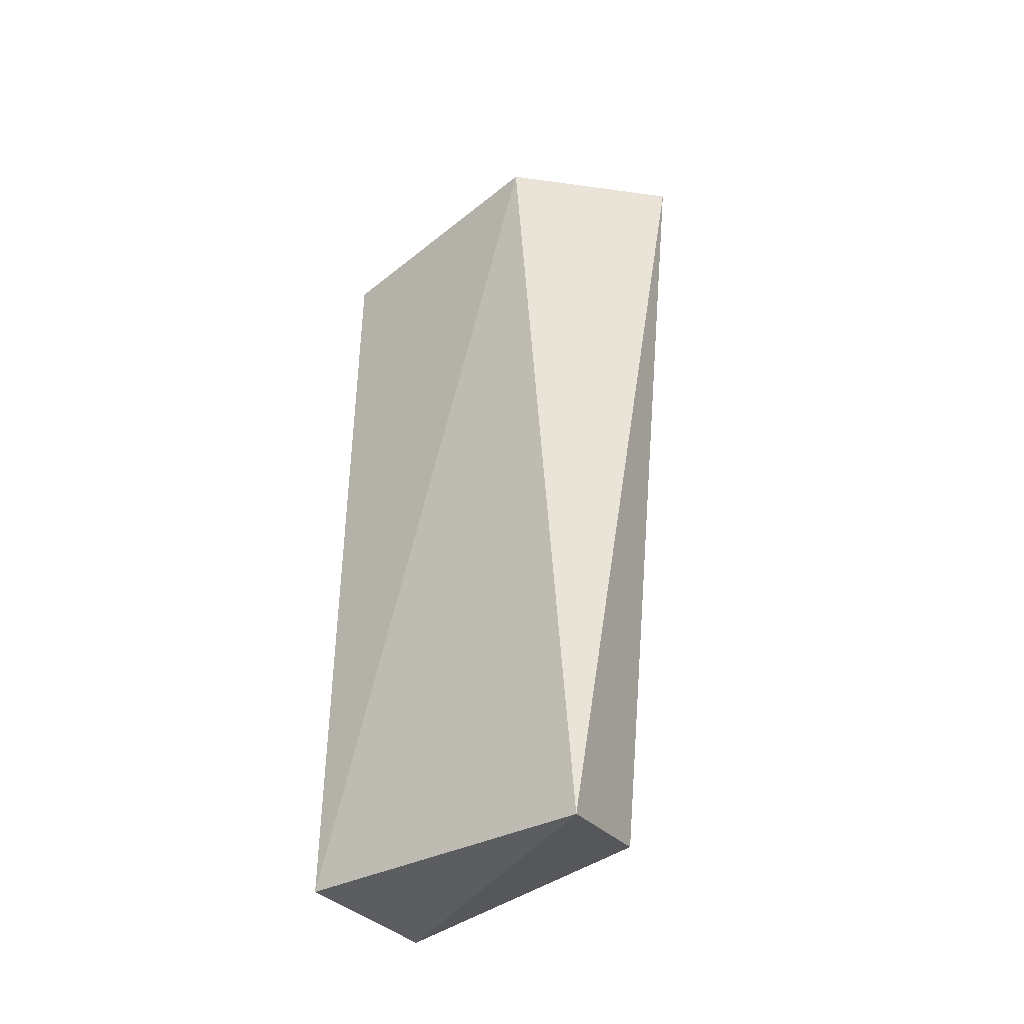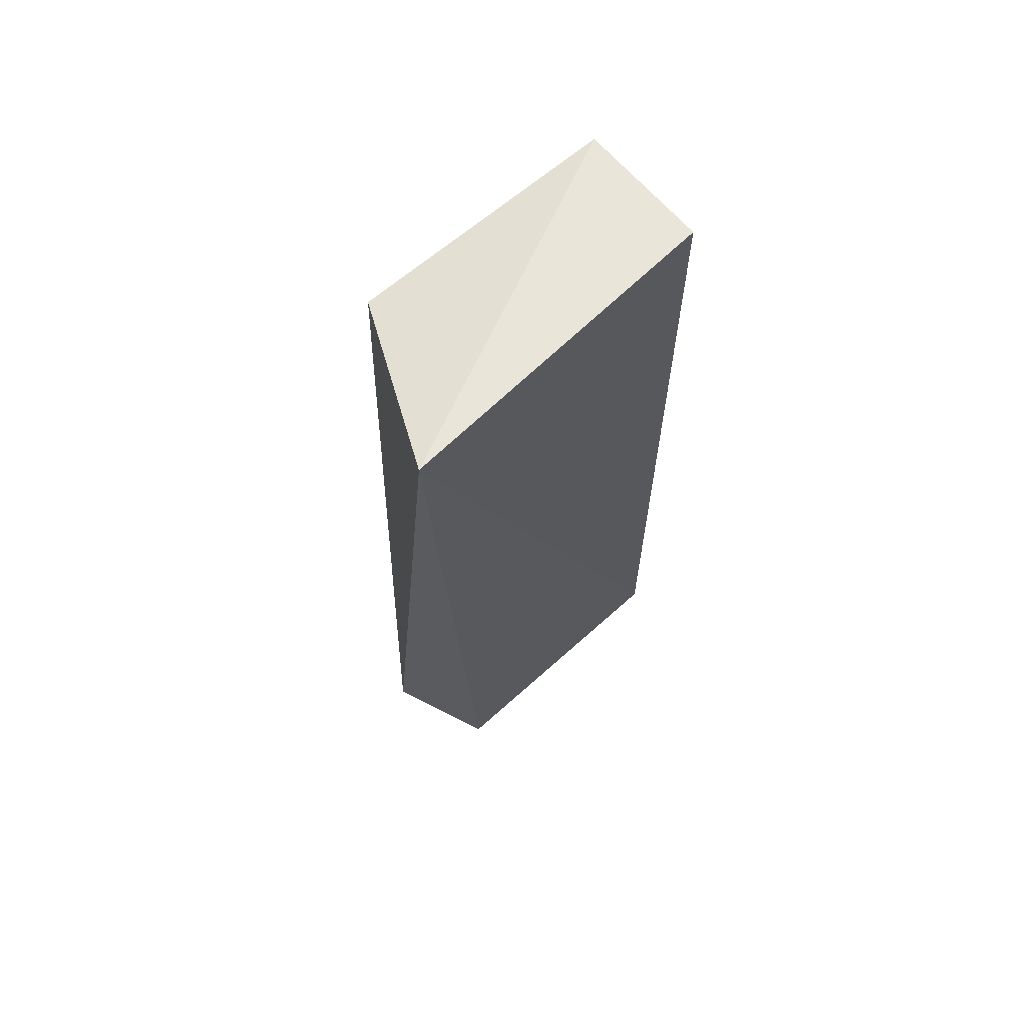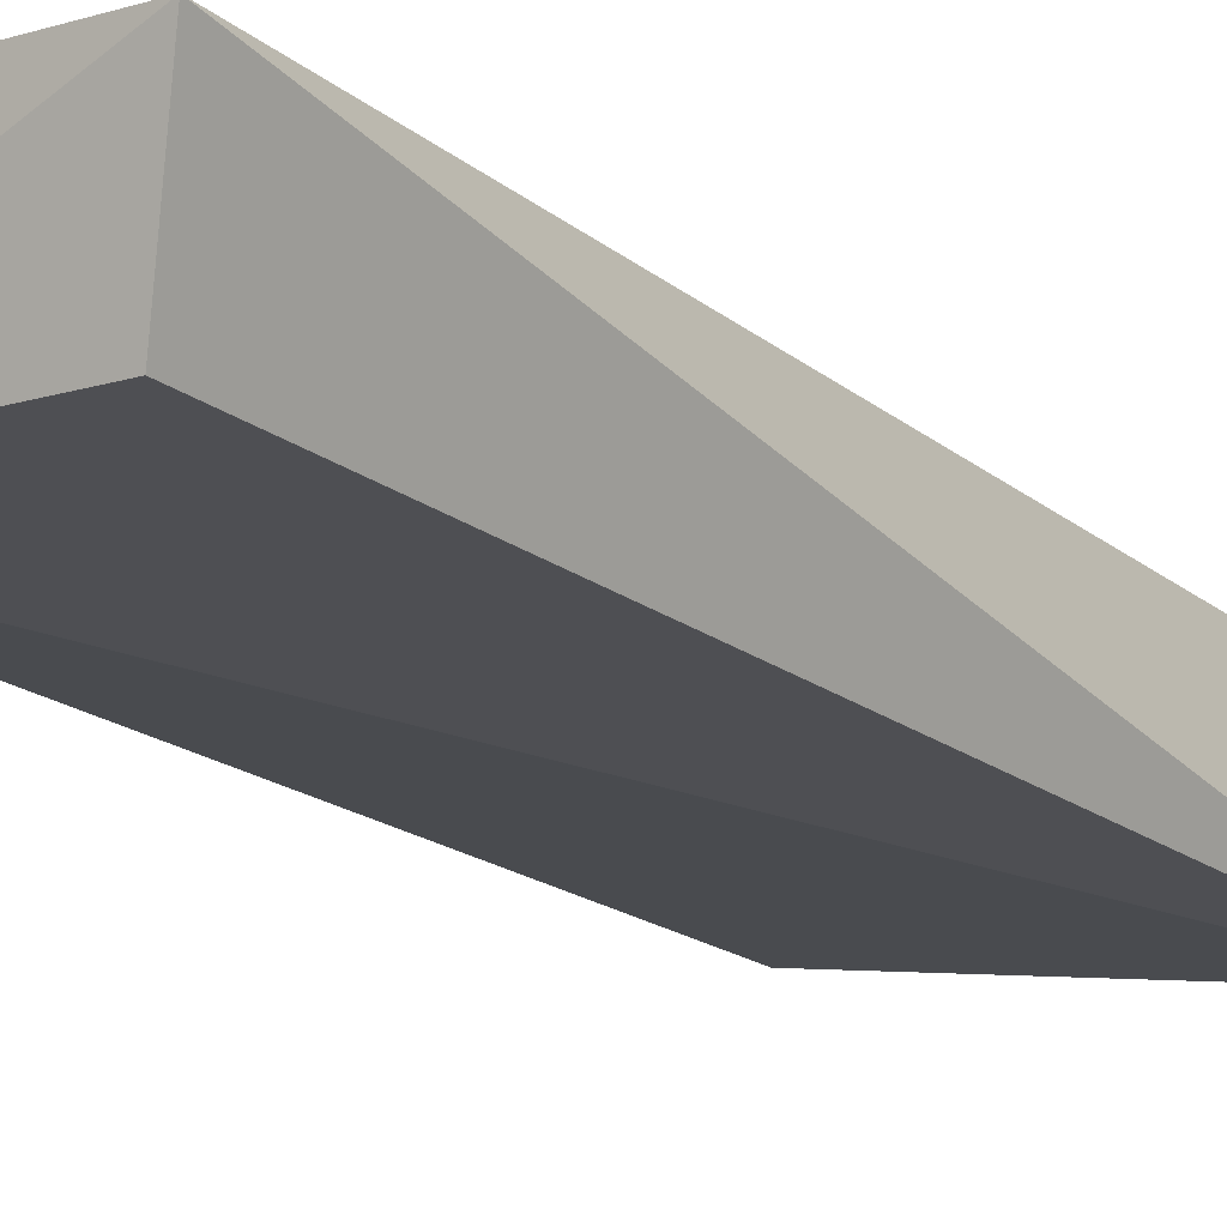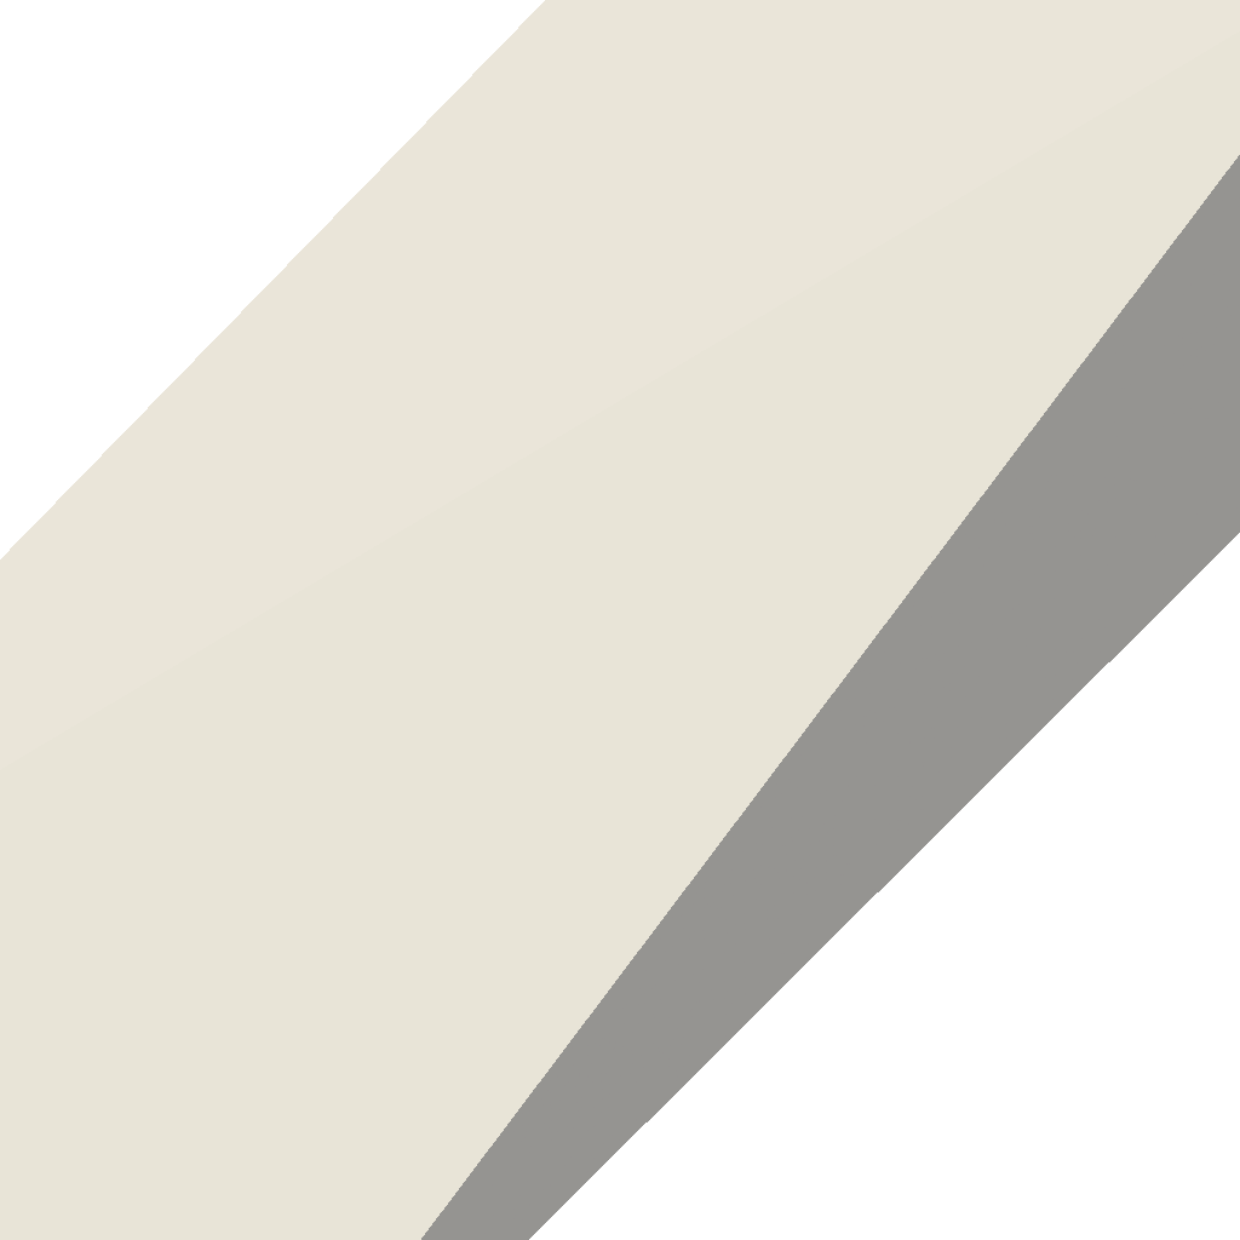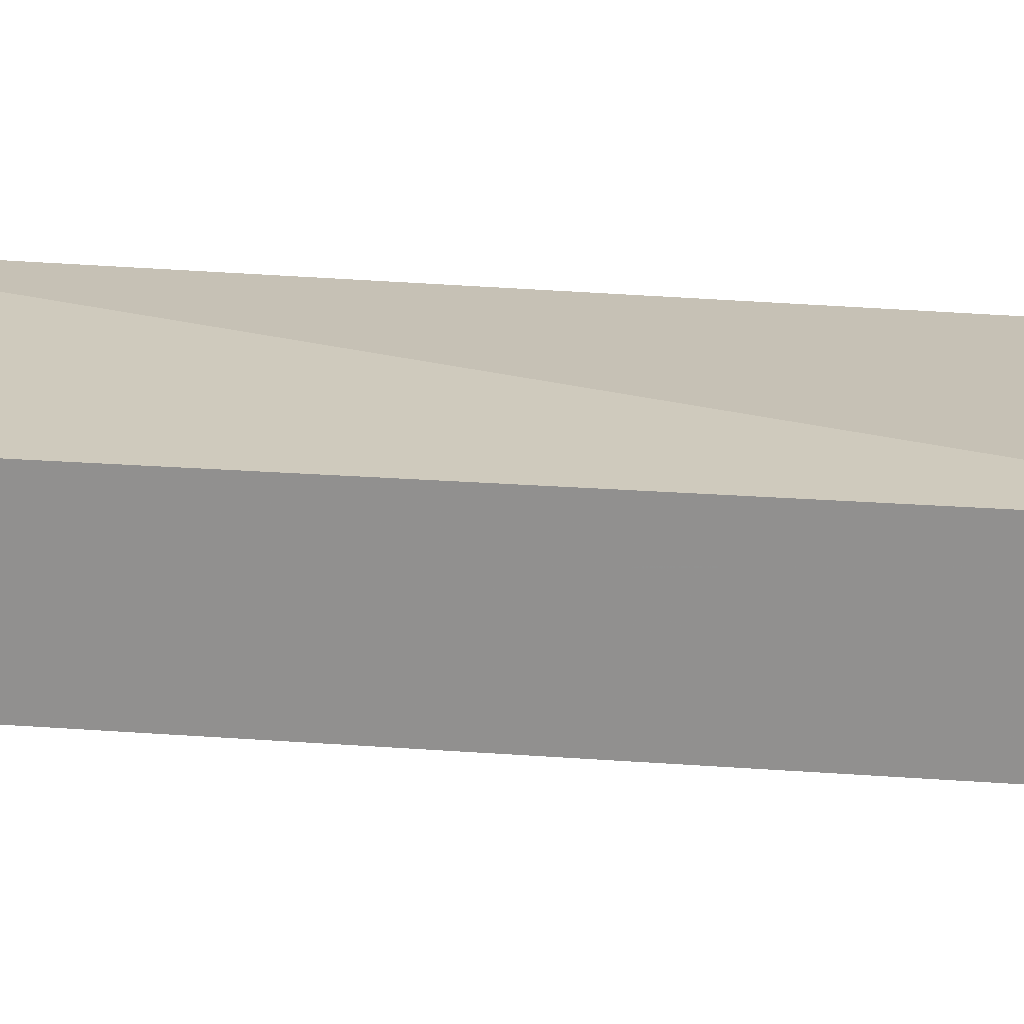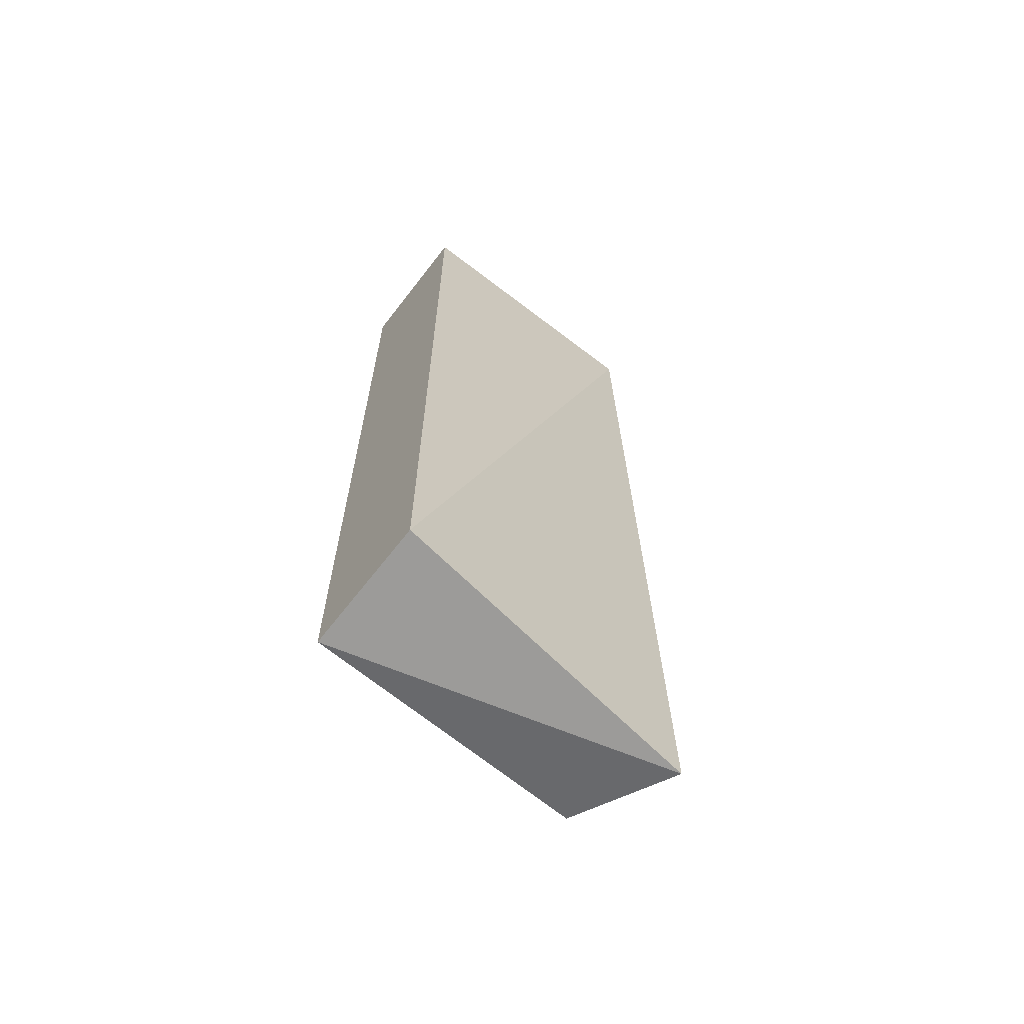
<metadata>
{"format":"obj","ext":"obj","renderer":"f3d","projection":"perspective","resolution":1024,"background":"white","views":[{"elev":-42.6,"azim":43.9,"up":"+Y"},{"elev":65.5,"azim":139.3,"up":"+Y"},{"elev":-16.9,"azim":32.0,"up":"+Z"},{"elev":58.5,"azim":37.2,"up":"+Z"},{"elev":22.9,"azim":-82.5,"up":"+Z"},{"elev":-66.2,"azim":-37.7,"up":"+Y"}]}
</metadata>
<code>
v 0.04037 0.02424 0.02192
v 0.04348 -0.03859 0.0201
v 0.04619 0.02775 0.009728
v 0.02193 0.02424 0.01269
v 0.02193 -0.03571 0.02192
v 0.02193 -0.03571 0.01269
v 0.02193 0.02424 0.02192
v 0.04102 -0.03626 0.01231
f 1 2 3
f 5 2 1
f 6 4 3
f 6 5 4
f 6 2 5
f 7 1 3
f 7 3 4
f 7 5 1
f 7 4 5
f 8 6 3
f 8 3 2
f 8 2 6

</code>
